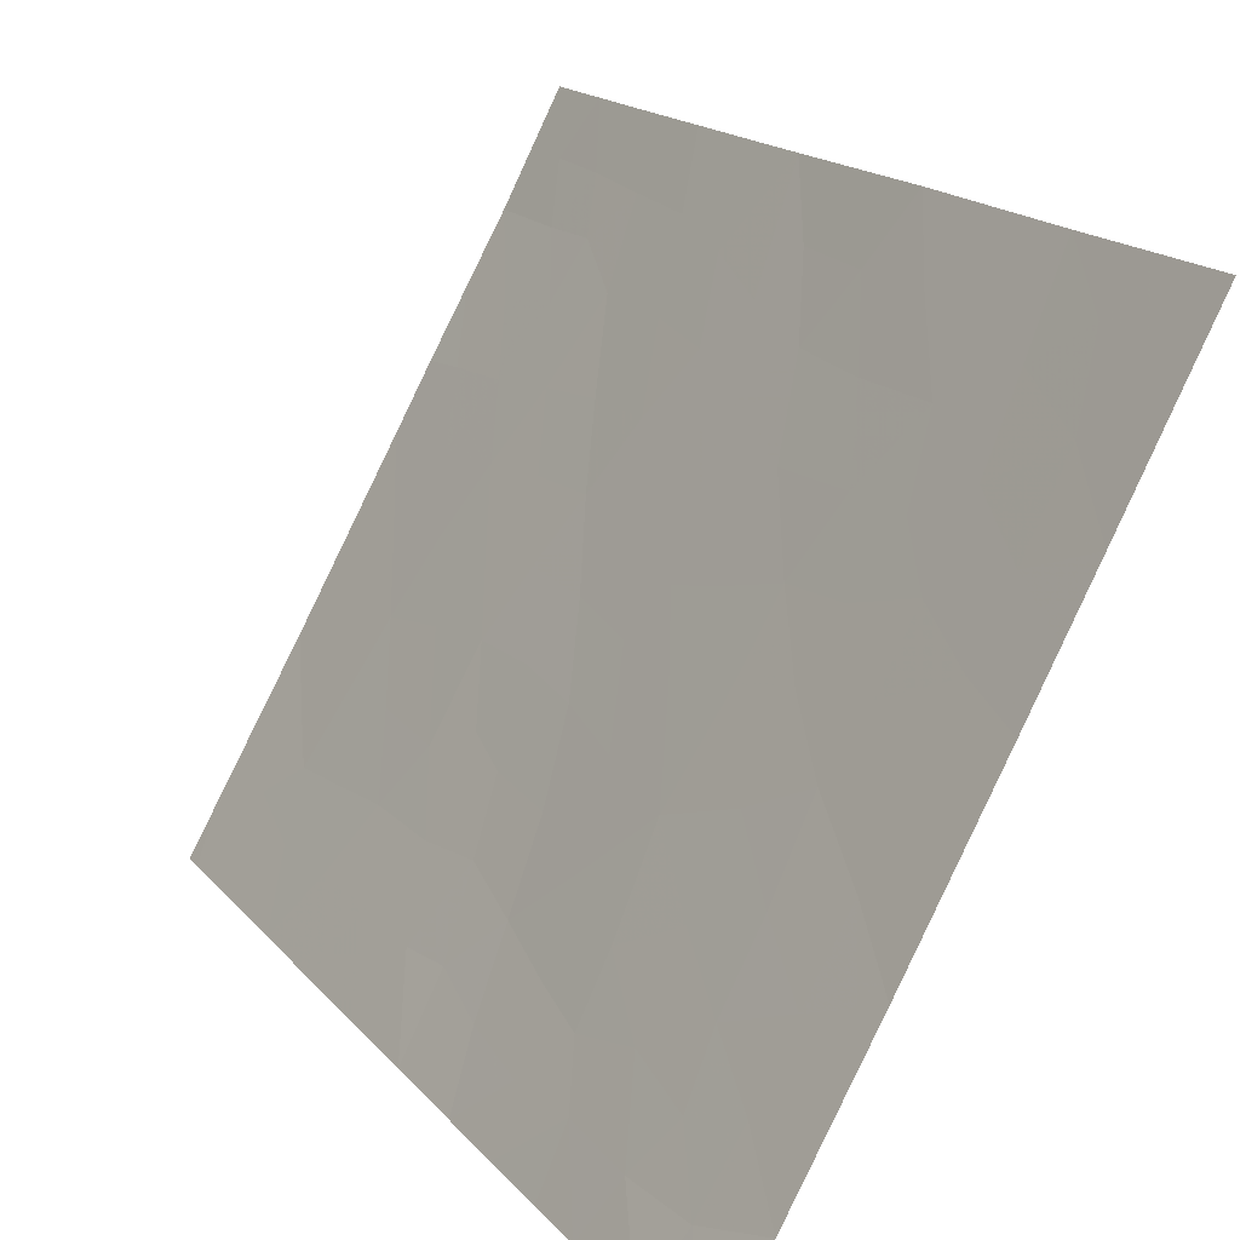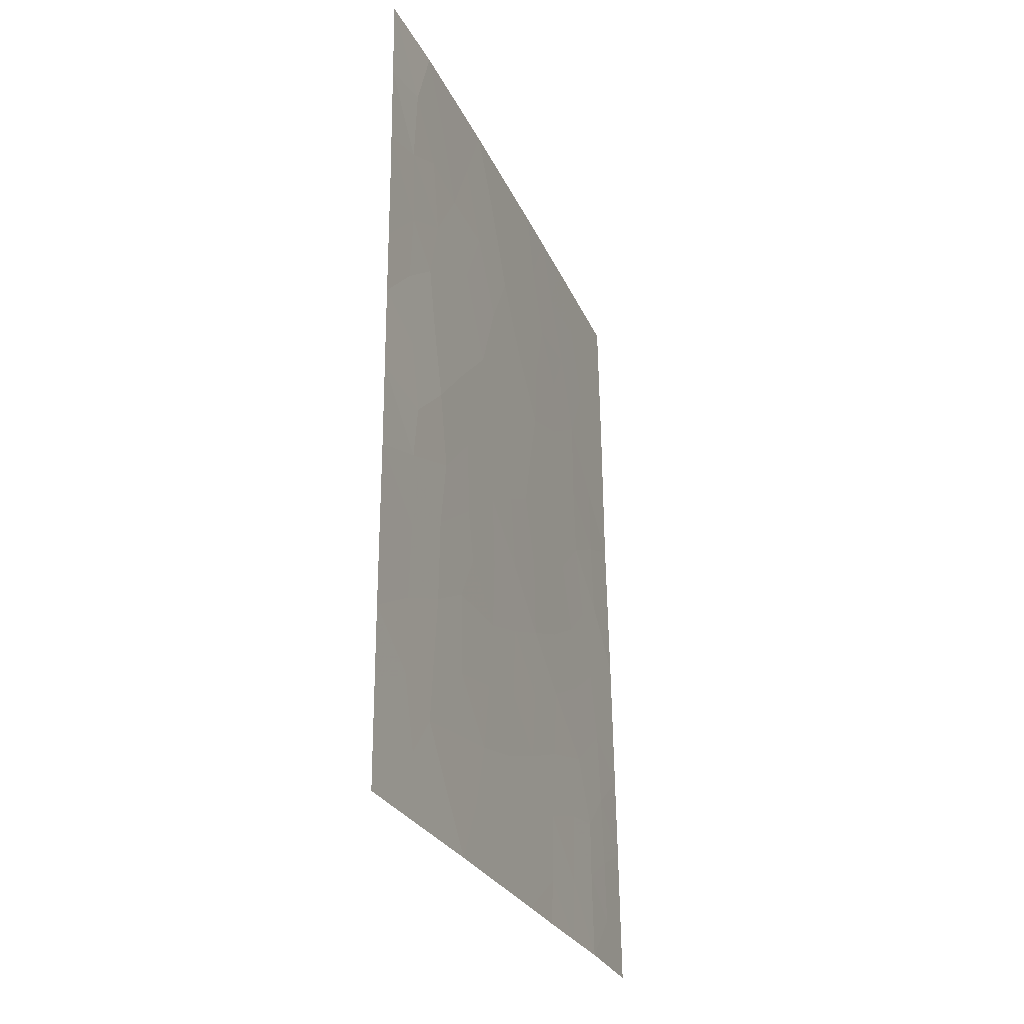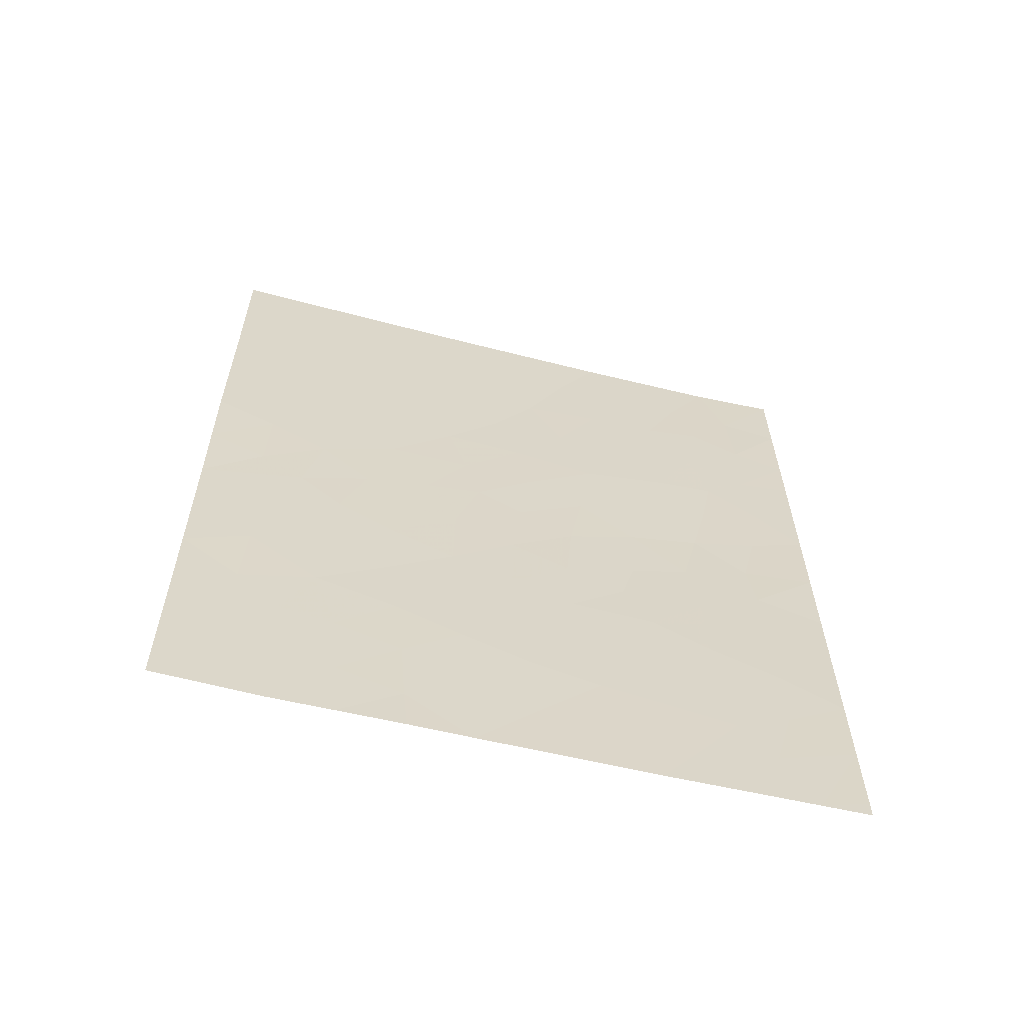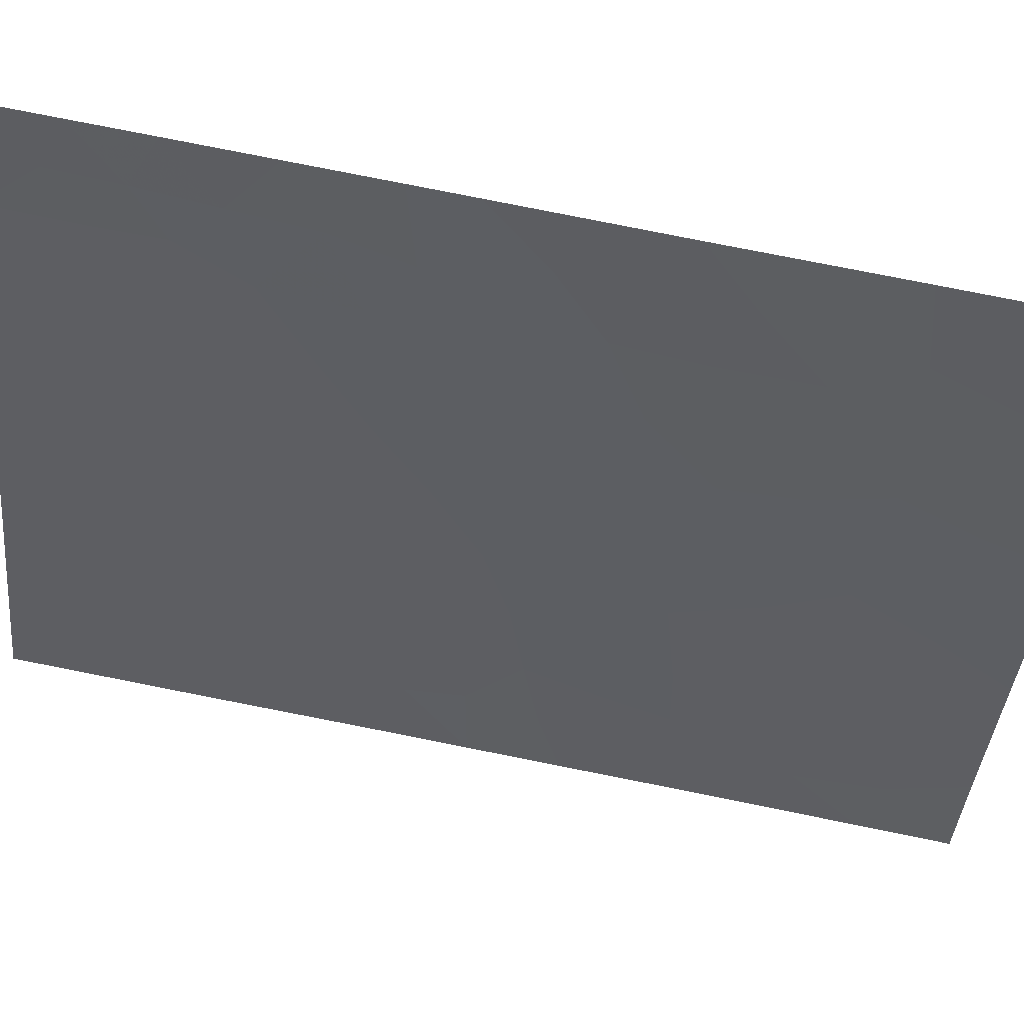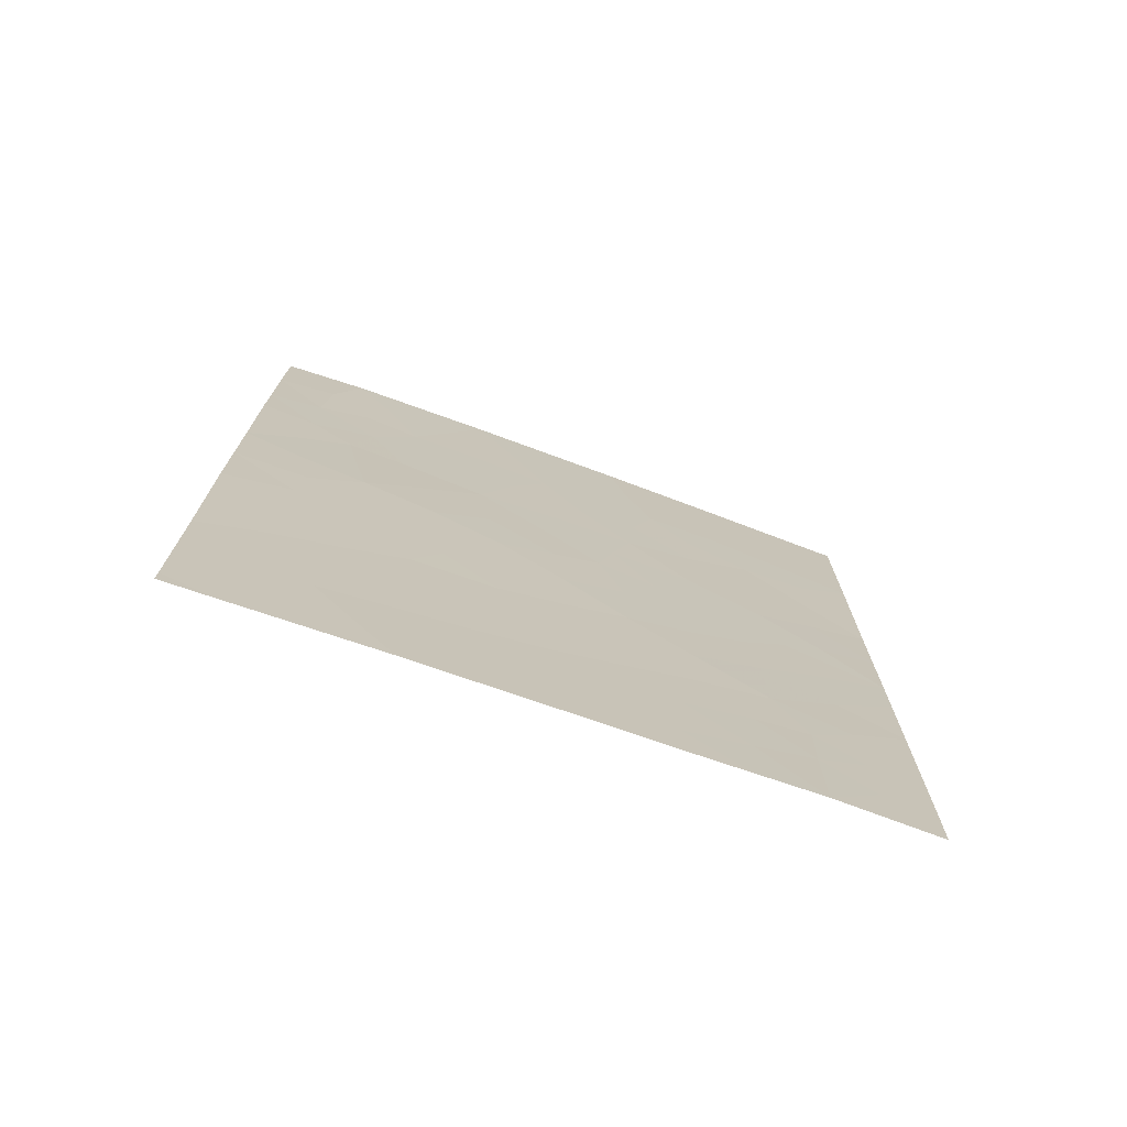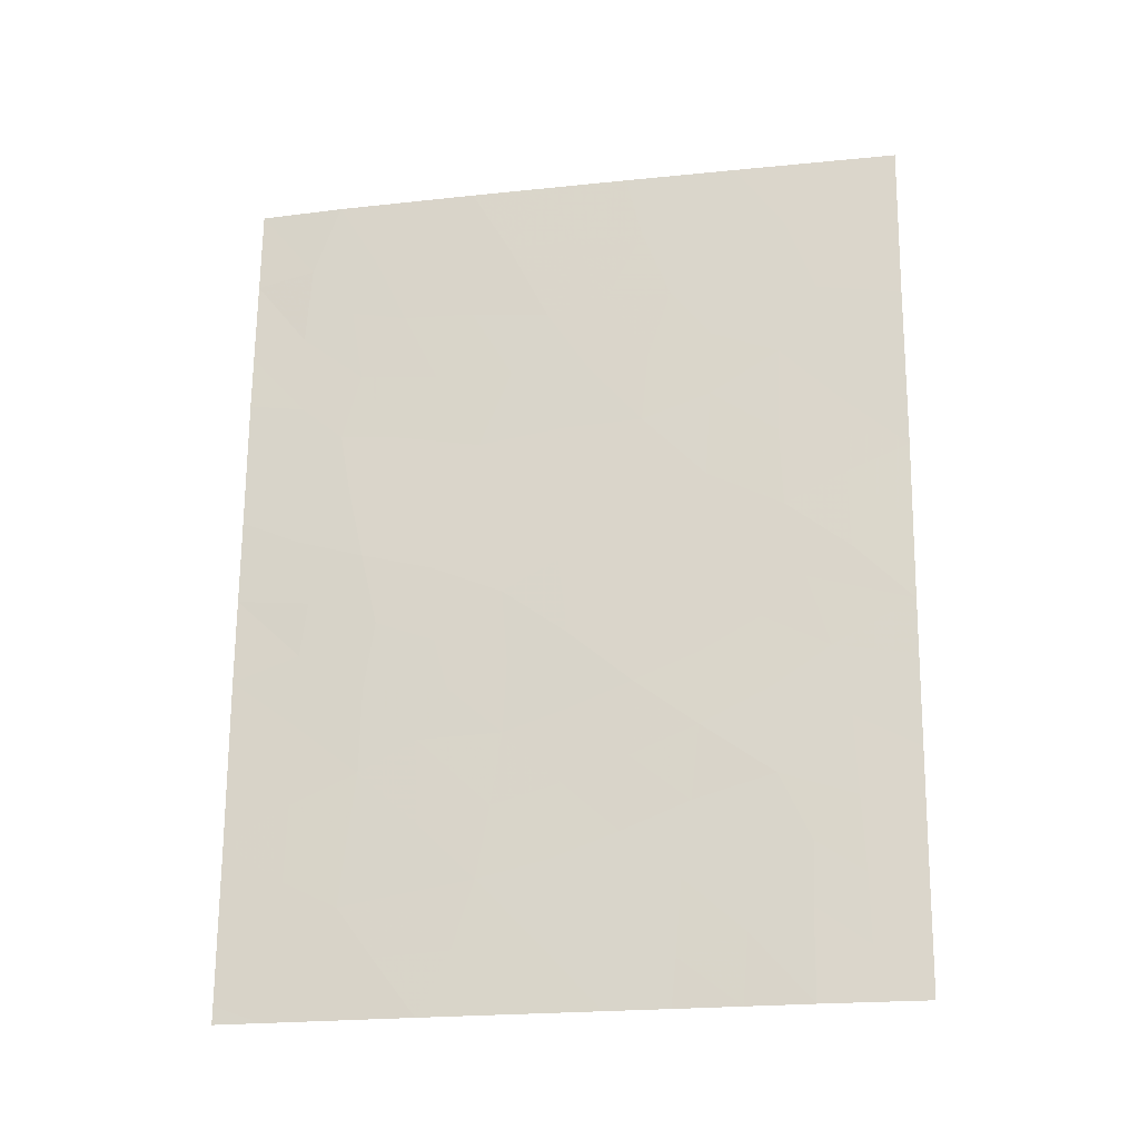
<metadata>
{"format":"obj","ext":"obj","renderer":"f3d","projection":"perspective","resolution":1024,"background":"white","views":[{"elev":18.1,"azim":153.2,"up":"+Z"},{"elev":-27.6,"azim":172.0,"up":"+Y"},{"elev":-62.1,"azim":47.2,"up":"+Y"},{"elev":78.7,"azim":101.0,"up":"+Z"},{"elev":-73.2,"azim":-138.6,"up":"+Y"},{"elev":-20.9,"azim":-107.6,"up":"+Y"}]}
</metadata>
<code>
v 91.03 -47.69 59.1
v 91.95 -48.23 57.43
v 91.8 -46.27 57.73
v 89.16 -45.52 62.58
v 90.3 -38 60.69
v 91.04 -38 59.29
v 89.2 -42.52 62.65
v 89.98 -43.27 61.13
v 89.13 -48.02 62.53
v 92.01 -42.05 57.41
v 92.67 -44.6 56.16
v 92.12 -38 57.28
v 90.95 -45.65 59.28
v 91.82 -44.26 57.71
v 93.66 -50 54.38
v 93.66 -49.75 54.38
v 93.68 -42.95 54.42
v 93.69 -41.13 54.43
v 91.1 -50 58.89
v 90.68 -50 59.65
v 93.33 -50 54.97
v 92.86 -48.53 55.81
v 93.67 -47.6 54.4
v 93.67 -45.32 54.4
v 92.29 -50 56.76
v 89.17 -44.75 62.6
v 91.14 -43.52 58.98
v 93.7 -40.36 54.44
v 93.1 -38 55.52
v 93.72 -38 54.48
v 89.24 -38 62.72
v 89.21 -40.21 62.67
v 89.79 -50 61.22
v 92.76 -46.72 56
v 89.11 -50 62.5
v 89.76 -40.01 61.64
v 90.73 -39.91 59.83
v 92.59 -39.93 56.43
v 90.14 -44.86 60.8
v 90.21 -49.07 60.51
v 93.3 -41.25 55.13
v 90.91 -41.84 59.44
v 91.57 -40.09 58.27
v 92.78 -43.59 55.96
v 90.02 -40.96 61.14
v 89.57 -46.3 61.79
v 90.03 -47.02 60.91
v 89.58 -40.84 61.97
v 91.58 -38 58.29
v 91.85 -38.96 57.77
v 90.92 -38.92 59.49
v 91.37 -45.99 58.51
v 91.38 -44.92 58.51
v 91.78 -45.28 57.78
v 93.68 -44.14 54.41
v 93.15 -44.25 55.31
v 93.26 -43.31 55.13
v 93.69 -42.04 54.42
v 90.66 -49.35 59.71
v 91.7 -50 57.83
v 91.56 -49.05 58.11
v 92.09 -49.15 57.16
v 91.07 -48.75 58.98
v 91.48 -48.01 58.29
v 92.6 -49.21 56.24
v 92.44 -48.39 56.55
v 90.52 -46.3 60.04
v 90.98 -46.68 59.21
v 90.57 -47.32 59.93
v 90.18 -48.05 60.61
v 91.41 -47 58.43
v 93.71 -39.18 54.46
v 93.29 -39.02 55.18
v 89.77 -38 61.7
v 89.97 -38.94 61.29
v 89.52 -39.33 62.12
v 89.22 -39.1 62.7
v 92.97 -39.77 55.73
v 92.36 -38.98 56.85
v 92.61 -38 56.4
v 93.24 -48.16 55.14
v 93.67 -48.67 54.39
v 92.81 -50 55.87
v 93.1 -49.12 55.37
v 90.24 -50 60.44
v 91.04 -42.73 59.18
v 90.49 -42.74 60.21
v 89.18 -43.63 62.62
v 89.59 -42.86 61.88
v 89.56 -43.94 61.89
v 89.45 -50 61.86
v 89.12 -49.01 62.52
v 89.46 -49.29 61.86
v 89.81 -48.78 61.24
v 92.34 -40.93 56.86
v 92.6 -41.82 56.36
v 93.67 -46.46 54.4
v 93.23 -47.11 55.18
v 89.15 -46.77 62.56
v 90.32 -43.9 60.49
v 92.75 -45.57 56.03
v 93.21 -45 55.22
v 90.24 -39.86 60.74
v 90.46 -40.6 60.31
v 90.67 -38 59.99
v 90.49 -38.91 60.31
v 90.97 -44.52 59.27
v 91.45 -43.85 58.4
v 92.37 -46.3 56.7
v 92.18 -45.6 57.05
v 91.87 -47.25 57.6
v 91.27 -41 58.79
v 90.88 -40.88 59.53
v 92.1 -39.97 57.3
v 90.07 -45.84 60.9
v 90.53 -45.3 60.07
v 90.63 -48.34 59.79
v 89.6 -41.79 61.9
v 90.02 -42.17 61.1
v 90.46 -41.53 60.29
v 91.8 -40.97 57.81
v 91.44 -41.89 58.46
v 92.82 -47.71 55.89
v 91.91 -43.23 57.56
v 92.42 -42.84 56.64
v 92.29 -43.86 56.85
v 92.35 -47.46 56.73
v 92.91 -42.59 55.77
v 89.21 -41.36 62.66
v 91.51 -42.84 58.31
v 93.34 -42.27 55.04
v 90.55 -44.47 60.04
v 89.81 -47.93 61.28
v 89.48 -48.37 61.86
v 89.53 -47.36 61.82
v 92.88 -40.81 55.88
v 90.76 -43.67 59.69
v 93.33 -40.13 55.11
v 89.53 -38.65 62.14
v 92.81 -38.97 56.03
v 89.85 -44.33 61.34
v 91.16 -39.9 59.02
v 93 -41.74 55.65
v 89.7 -45.32 61.6
v 93.2 -46.03 55.24
v 92.26 -44.91 56.89
v 91.41 -38.91 58.58
f 46 47 135
f 52 53 54
f 15 21 16
f 55 56 57
f 60 61 62
f 63 64 61
f 65 62 66
f 67 68 69
f 68 52 71
f 28 138 72
f 74 75 139
f 73 138 78
f 79 80 140
f 84 22 81
f 83 65 84
f 86 137 87
f 88 89 90
f 91 35 93
f 33 93 94
f 99 4 46
f 45 103 104
f 105 51 106
f 107 108 53
f 64 71 111
f 103 75 106
f 142 112 113
f 79 114 50
f 115 116 67
f 63 59 117
f 70 69 117
f 40 94 70
f 118 119 89
f 87 119 120
f 121 114 95
f 120 104 113
f 121 122 112
f 98 81 123
f 124 125 126
f 111 109 127
f 110 54 146
f 66 127 123
f 131 57 128
f 125 96 128
f 126 11 146
f 56 102 11
f 118 129 48
f 86 122 130
f 130 124 108
f 32 36 48
f 6 49 147
f 49 12 50
f 6 147 51
f 147 43 142
f 51 142 37
f 3 52 54
f 52 13 53
f 54 53 14
f 17 55 57
f 55 24 102
f 57 56 44
f 41 58 131
f 58 17 131
f 41 18 58
f 20 59 19
f 4 26 144
f 25 60 62
f 60 19 61
f 62 61 2
f 19 63 61
f 63 1 64
f 61 64 2
f 22 65 66
f 65 25 62
f 66 62 2
f 47 67 69
f 67 13 68
f 69 68 1
f 94 133 70
f 1 68 71
f 68 13 52
f 71 52 3
f 29 30 73
f 72 73 30
f 74 5 75
f 76 75 36
f 76 77 139
f 38 79 140
f 79 12 80
f 73 140 29
f 82 81 23
f 21 83 84
f 83 25 65
f 84 65 22
f 20 85 59
f 85 33 40
f 59 85 40
f 86 27 137
f 26 88 90
f 88 7 89
f 90 89 8
f 33 91 93
f 93 35 92
f 134 92 9
f 93 92 134
f 10 95 96
f 95 38 136
f 96 136 143
f 24 97 145
f 97 23 98
f 100 39 141
f 137 100 87
f 34 101 145
f 145 102 24
f 104 103 37
f 5 105 106
f 105 6 51
f 106 51 37
f 13 107 53
f 107 27 108
f 53 108 14
f 109 3 110
f 101 110 146
f 2 64 111
f 64 1 71
f 111 71 3
f 37 103 106
f 103 36 75
f 106 75 5
f 12 79 50
f 79 38 114
f 50 114 43
f 46 115 47
f 47 115 67
f 115 39 116
f 67 116 13
f 39 100 132
f 100 137 132
f 116 107 13
f 1 63 117
f 63 19 59
f 117 59 40
f 40 70 117
f 70 47 69
f 117 69 1
f 40 33 94
f 133 94 134
f 7 118 89
f 118 45 119
f 89 119 8
f 87 8 119
f 120 119 45
f 10 121 95
f 121 43 114
f 95 114 38
f 39 144 141
f 141 90 8
f 42 120 113
f 120 45 104
f 113 104 37
f 121 10 122
f 34 98 123
f 98 23 81
f 123 81 22
f 14 124 126
f 124 10 125
f 126 125 44
f 2 111 127
f 111 3 109
f 127 109 34
f 11 101 146
f 110 3 54
f 146 54 14
f 22 66 123
f 66 2 127
f 123 127 34
f 41 131 143
f 131 17 57
f 128 57 44
f 44 125 128
f 125 10 96
f 14 126 146
f 126 44 11
f 44 56 11
f 45 118 48
f 118 7 129
f 48 129 32
f 27 86 130
f 86 42 122
f 130 122 10
f 27 130 108
f 130 10 124
f 108 124 14
f 138 73 72
f 84 81 82
f 100 141 8
f 132 137 107
f 116 132 107
f 133 47 70
f 93 134 94
f 135 134 9
f 99 135 9
f 87 100 8
f 45 48 36
f 39 132 116
f 47 133 135
f 134 135 133
f 136 38 78
f 28 41 138
f 46 135 99
f 38 140 78
f 95 136 96
f 76 36 32
f 78 140 73
f 140 80 29
f 42 86 87
f 42 87 120
f 137 27 107
f 76 32 77
f 45 36 103
f 136 78 138
f 18 41 28
f 139 75 76
f 139 31 74
f 139 77 31
f 37 142 113
f 112 122 42
f 113 112 42
f 55 102 56
f 41 136 138
f 26 141 144
f 147 142 51
f 143 136 41
f 43 121 112
f 143 131 128
f 128 96 143
f 142 43 112
f 97 98 145
f 145 98 34
f 101 11 102
f 147 50 43
f 90 141 26
f 145 101 102
f 109 110 101
f 147 49 50
f 34 109 101
f 144 39 115
f 46 144 115
f 4 144 46
f 16 21 82
f 21 84 82

</code>
